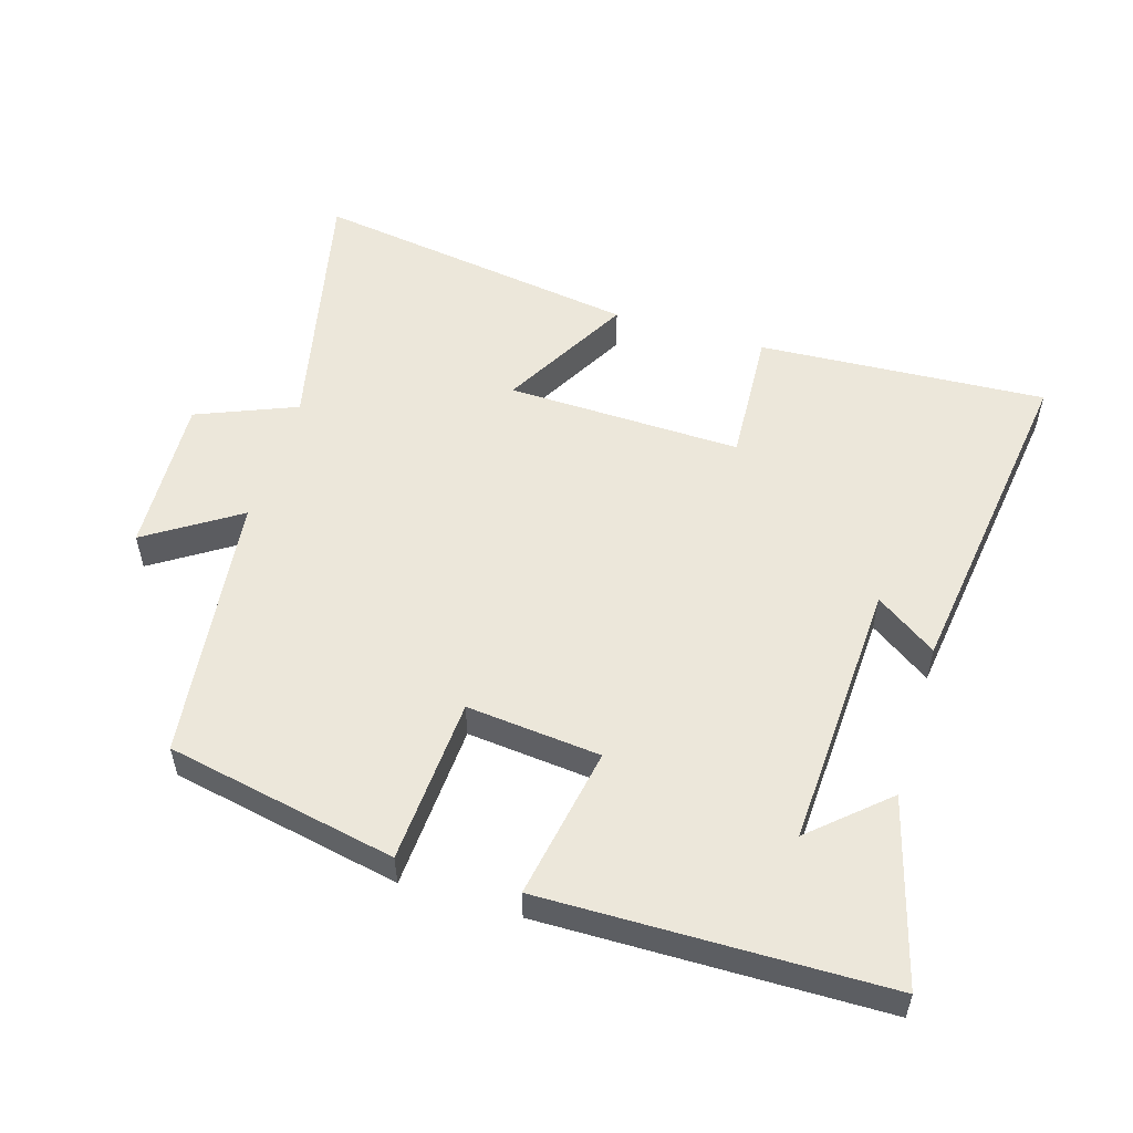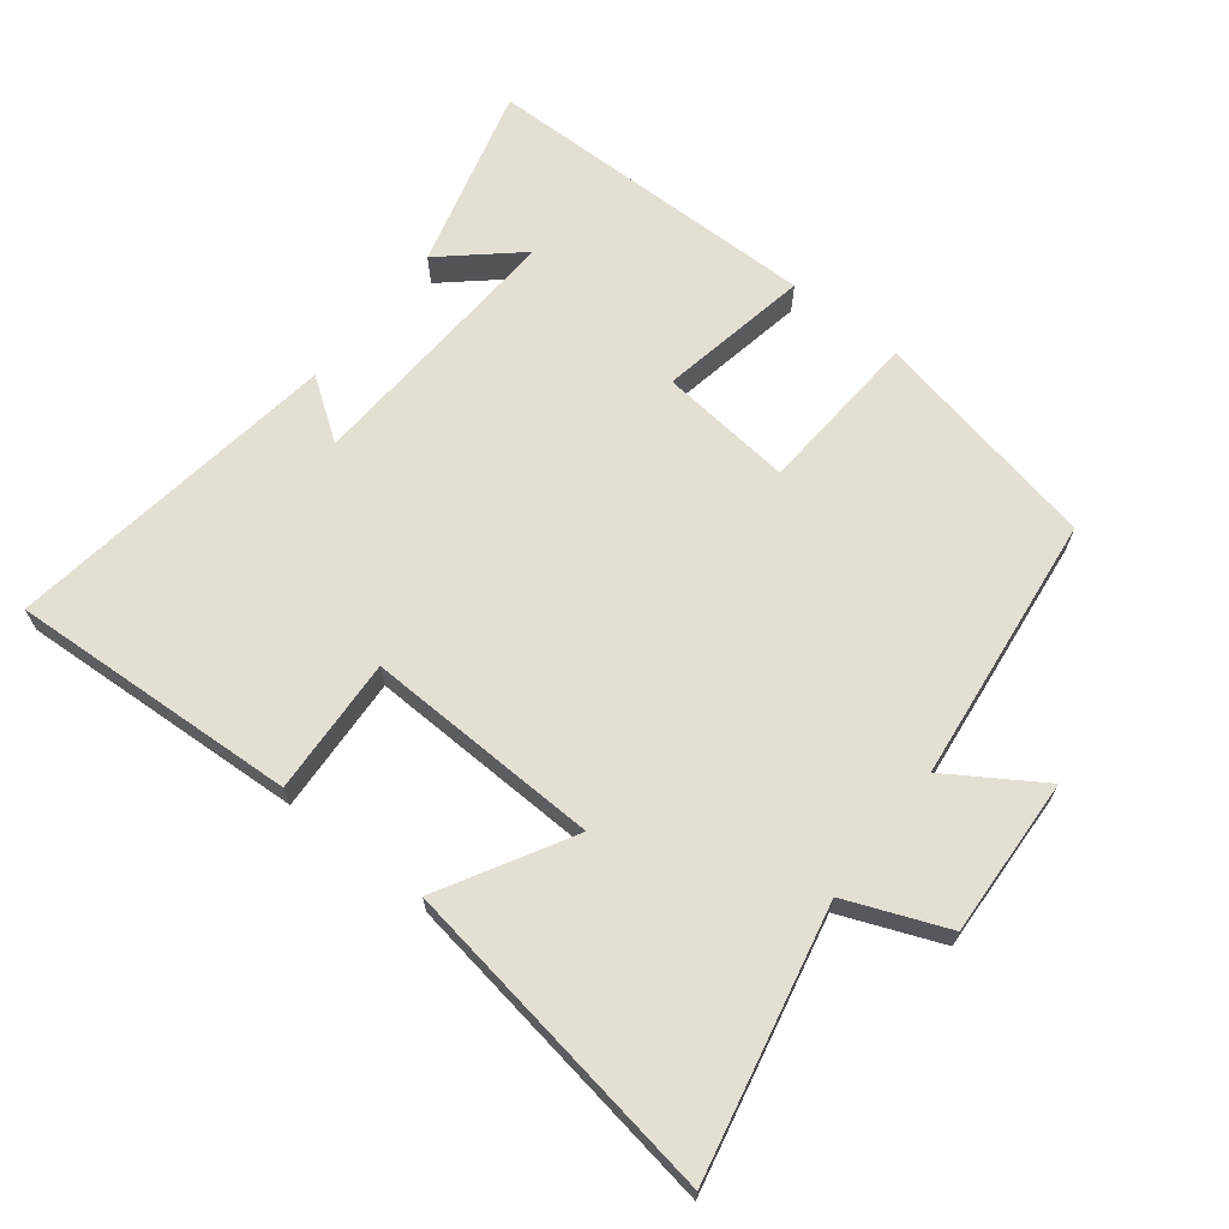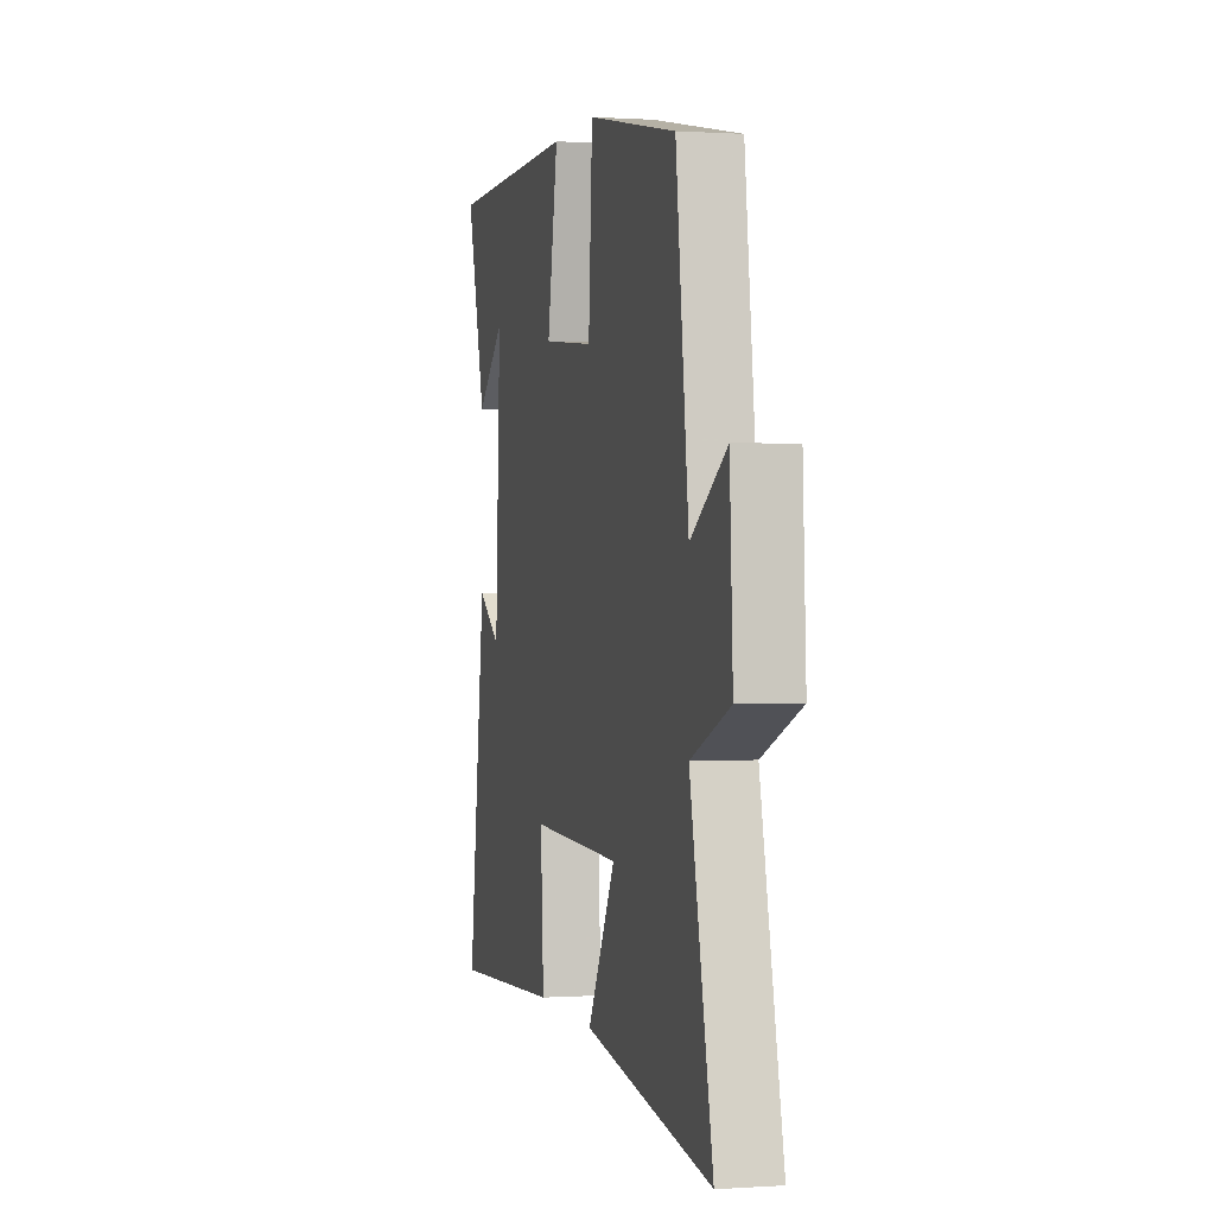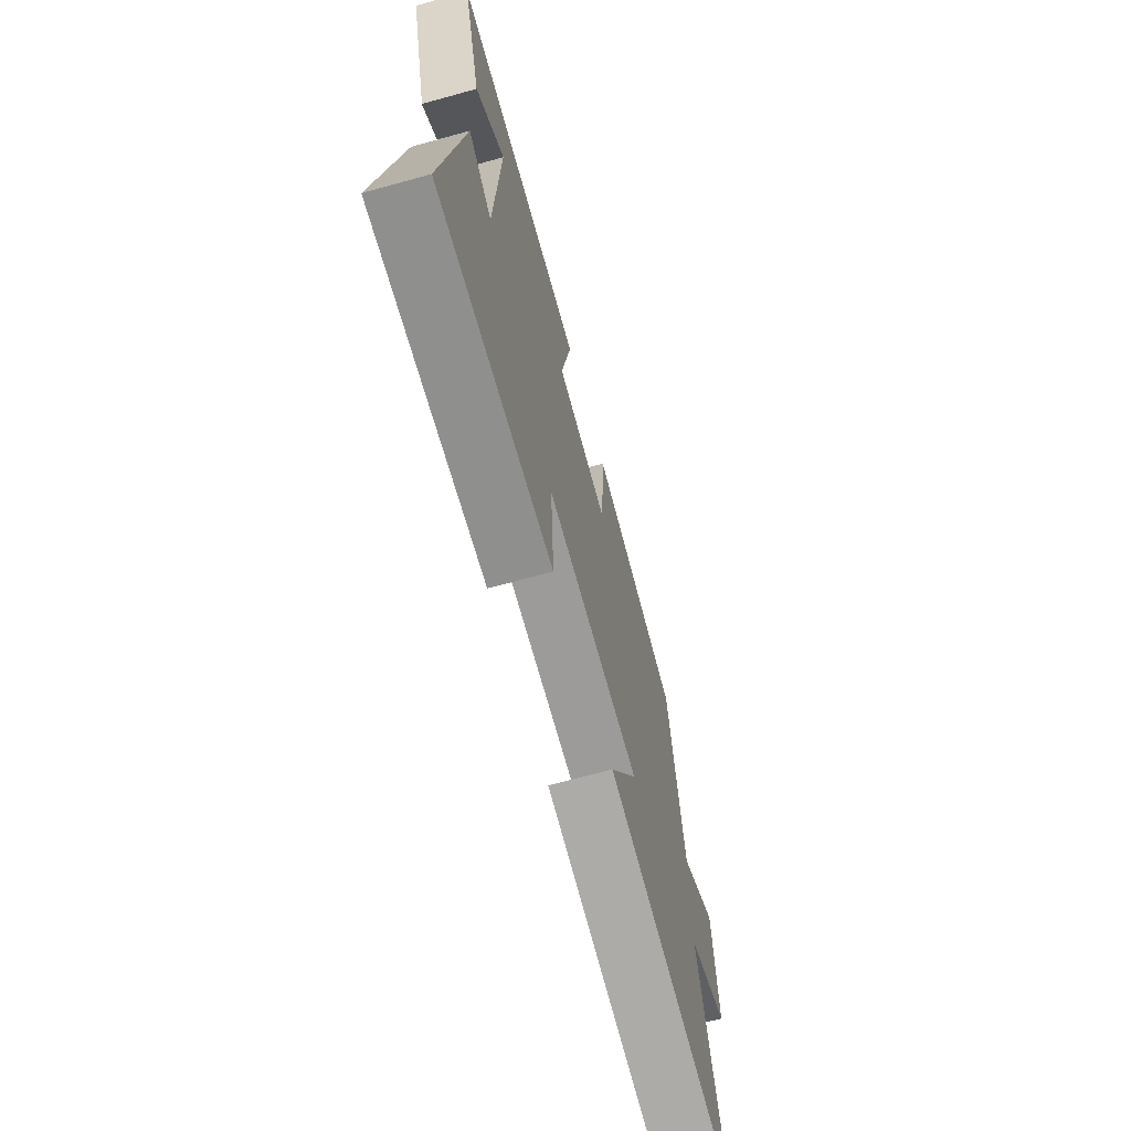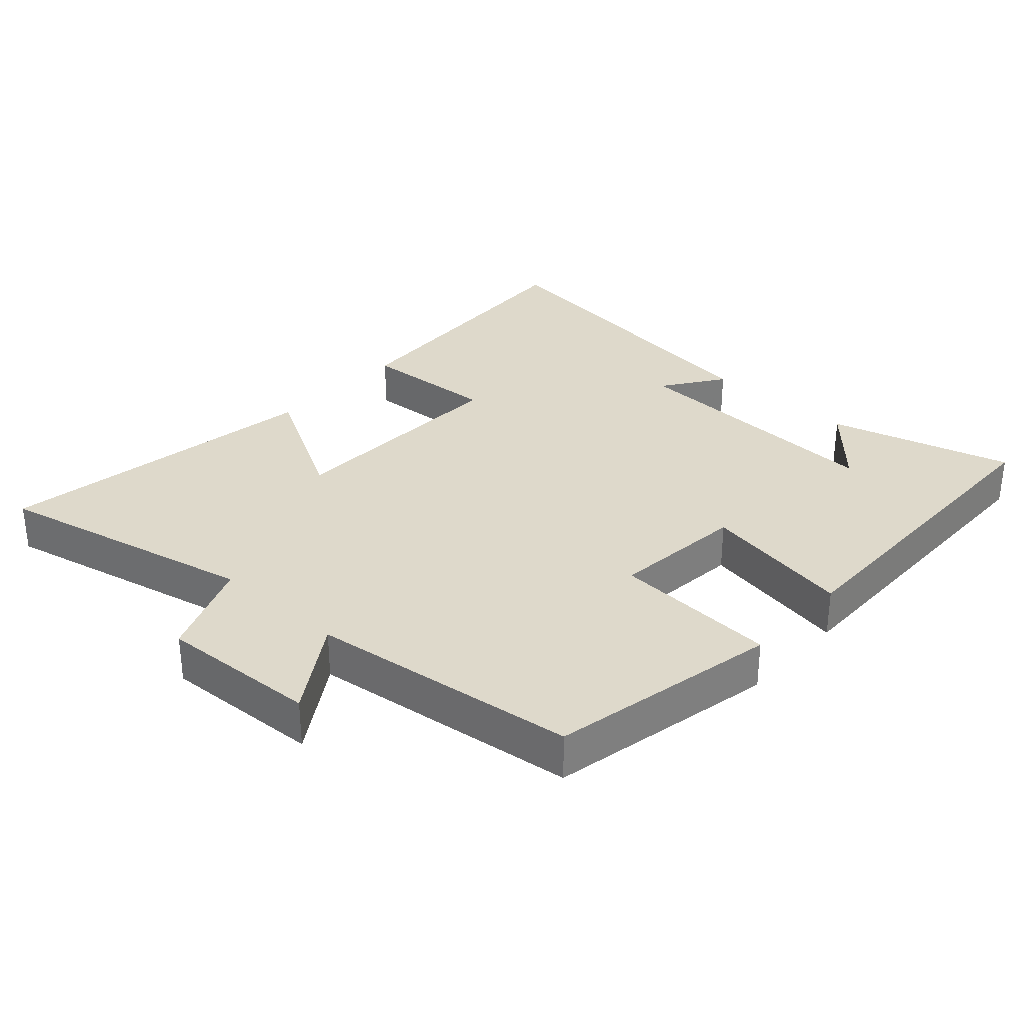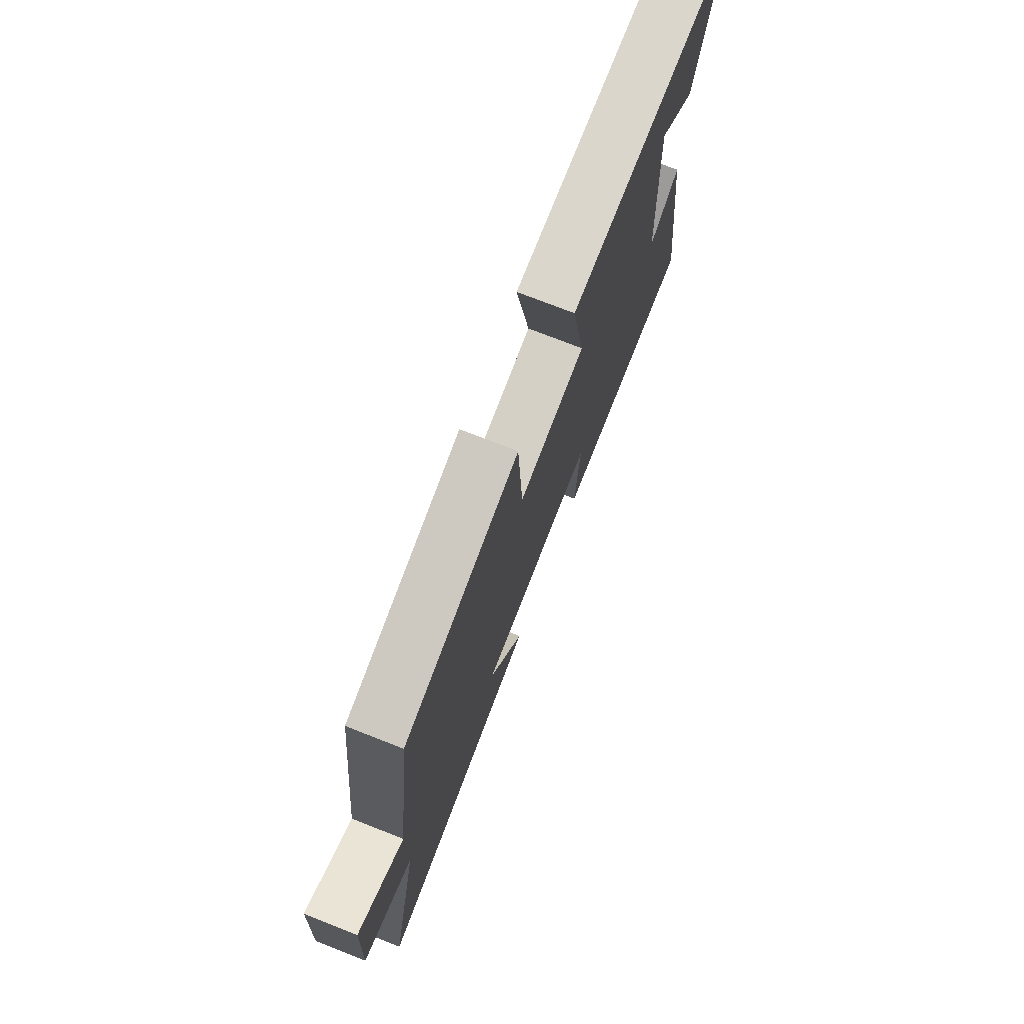
<metadata>
{"format":"obj","ext":"obj","renderer":"f3d","projection":"perspective","resolution":1024,"background":"white","views":[{"elev":53.9,"azim":16.9,"up":"+Y"},{"elev":66.8,"azim":-141.7,"up":"+Y"},{"elev":0.5,"azim":-104.0,"up":"+Z"},{"elev":-68.4,"azim":105.4,"up":"+Z"},{"elev":31.7,"azim":-47.8,"up":"+Y"},{"elev":74.6,"azim":-68.6,"up":"+Z"}]}
</metadata>
<code>
v -0.451 0.07 0.431
v -0.107 0.07 0.5
v -0.092 0.07 0.253
v 0.108 0.07 0.273
v 0.067 0.07 0.5
v 0.576 0.07 0.493
v 0.5 0.07 0.217
v 0.389 0.07 0.316
v 0.409 0.07 -0.086
v 0.5 0.07 -0.023
v 0.569 0.07 -0.525
v 0.137 0.07 -0.5
v 0.149 0.07 -0.296
v -0.203 0.07 -0.306
v -0.095 0.07 -0.5
v -0.587 0.07 -0.575
v -0.5 0.07 -0.181
v -0.649 0.07 -0.12
v -0.637 0.07 0.118
v -0.5 0.07 0.029
v -0.451 0 0.431
v -0.107 0 0.5
v -0.092 0 0.253
v 0.108 0 0.273
v 0.067 0 0.5
v 0.576 0 0.493
v 0.5 0 0.217
v 0.389 0 0.316
v 0.409 0 -0.086
v 0.5 0 -0.023
v 0.569 0 -0.525
v 0.137 0 -0.5
v 0.149 0 -0.296
v -0.203 0 -0.306
v -0.095 0 -0.5
v -0.587 0 -0.575
v -0.5 0 -0.181
v -0.649 0 -0.12
v -0.637 0 0.118
v -0.5 0 0.029
f 17 18 19 20
f 1 2 3
f 20 1 3
f 17 20 3
f 14 15 16 17
f 17 3 4
f 14 17 4
f 13 14 4
f 11 12 13
f 10 11 13
f 9 10 13
f 8 9 13 4
f 6 7 8
f 4 5 6 8
f 40 39 38 37
f 23 22 21
f 23 21 40
f 23 40 37
f 37 36 35 34
f 24 23 37
f 24 37 34
f 24 34 33
f 33 32 31
f 33 31 30
f 33 30 29
f 24 33 29 28
f 28 27 26
f 28 26 25 24
f 1 21 22 2
f 2 22 23 3
f 3 23 24 4
f 4 24 25 5
f 5 25 26 6
f 6 26 27 7
f 7 27 28 8
f 8 28 29 9
f 9 29 30 10
f 10 30 31 11
f 11 31 32 12
f 12 32 33 13
f 13 33 34 14
f 14 34 35 15
f 15 35 36 16
f 16 36 37 17
f 17 37 38 18
f 18 38 39 19
f 19 39 40 20
f 20 40 21 1

</code>
